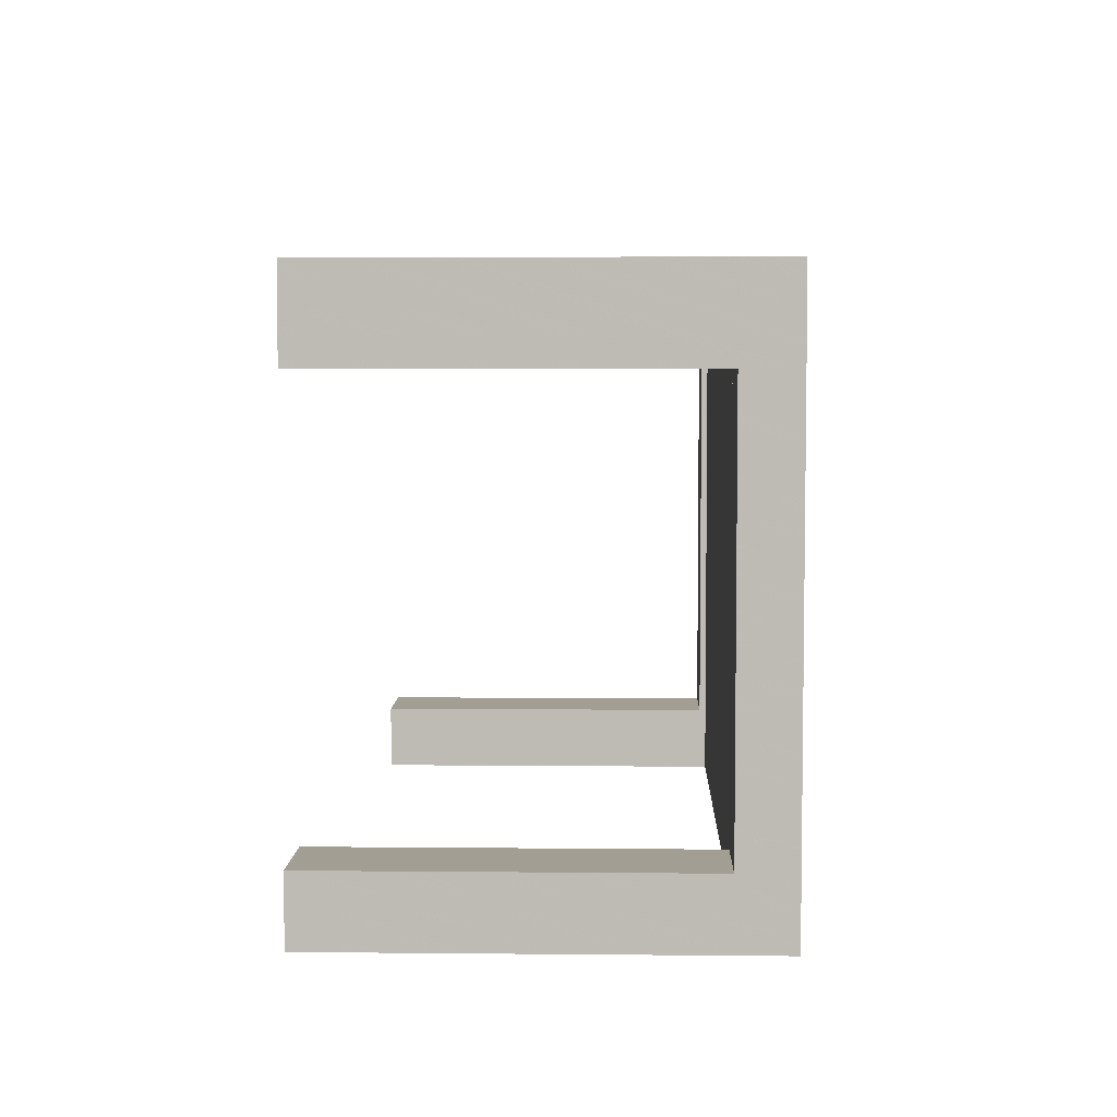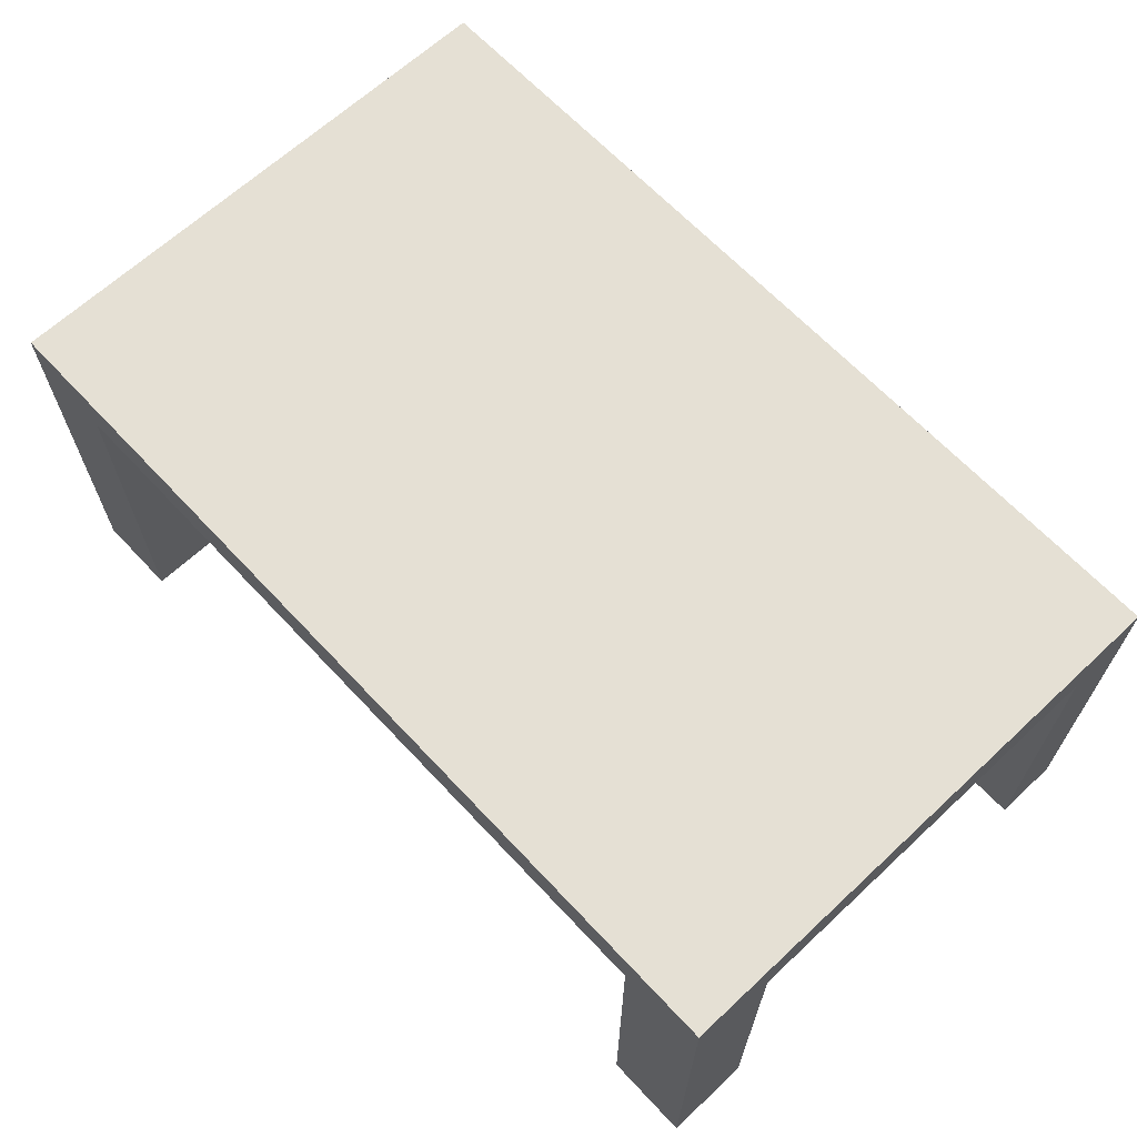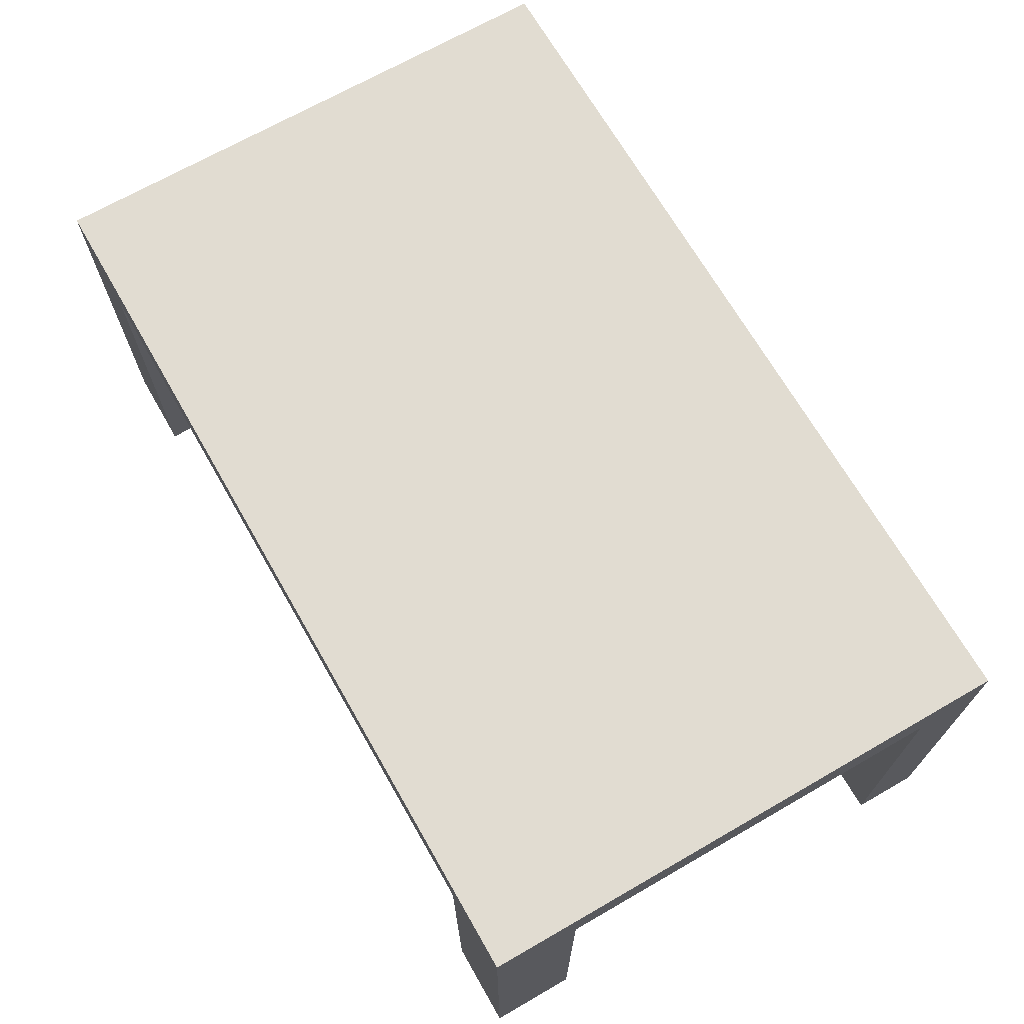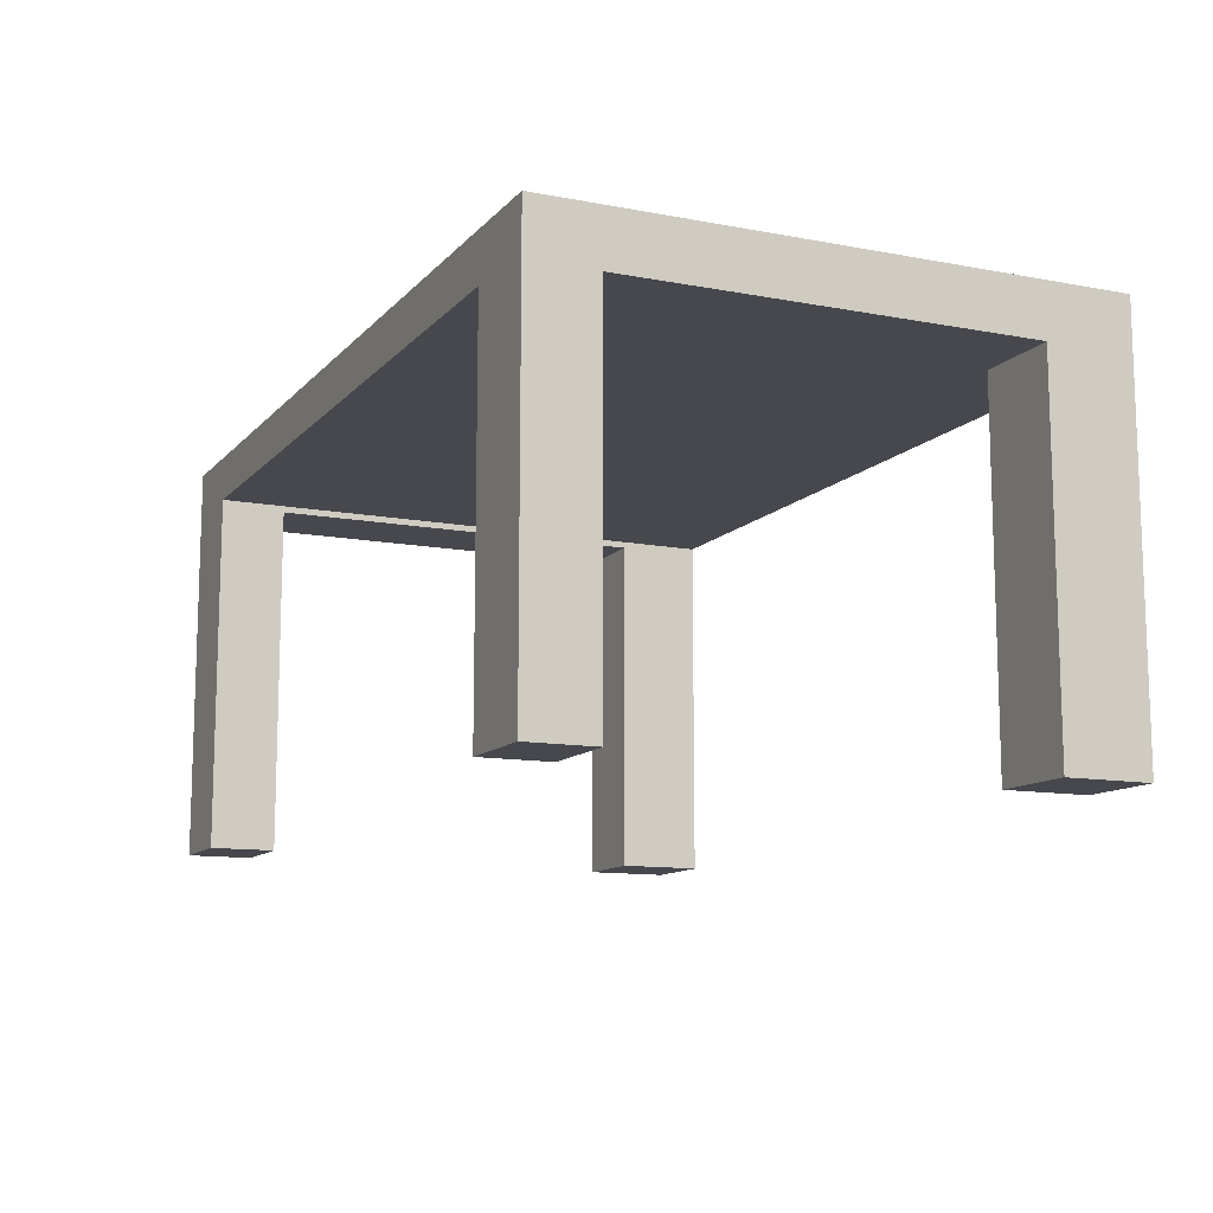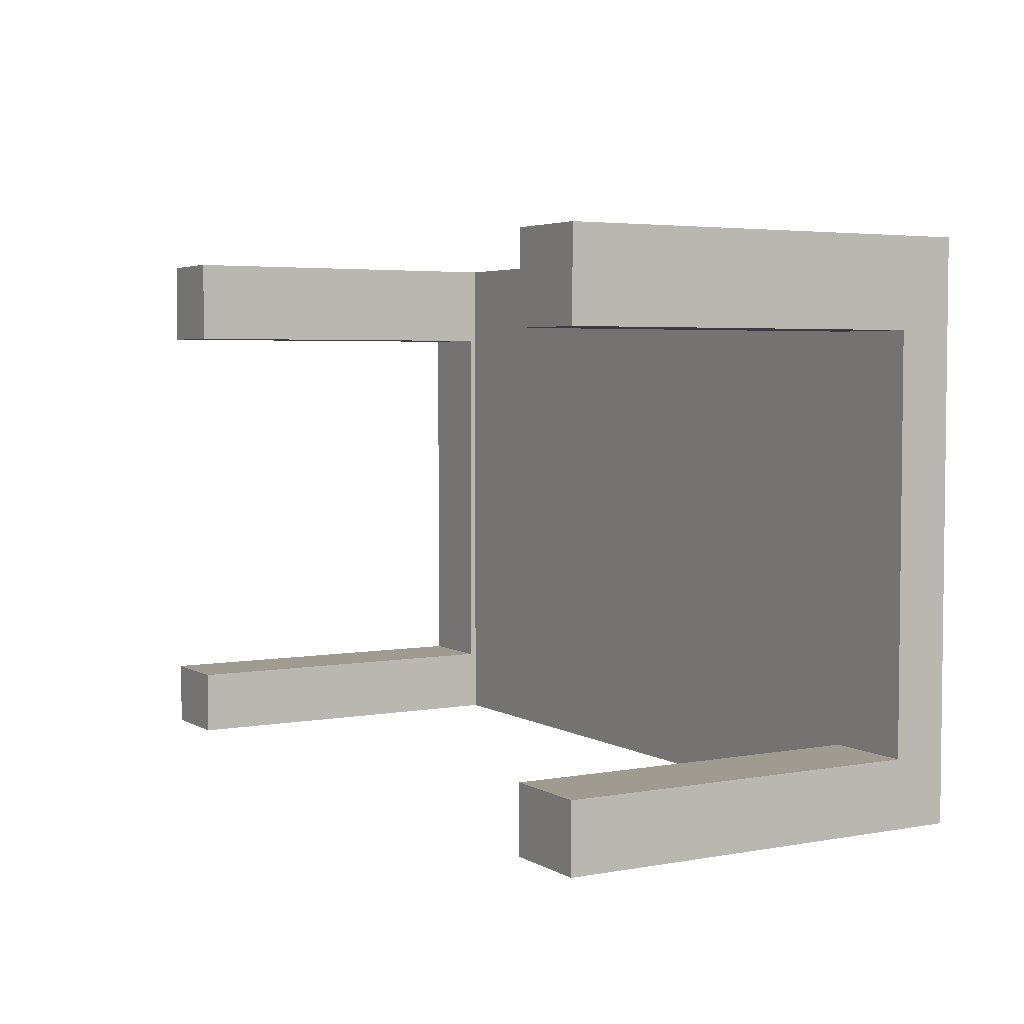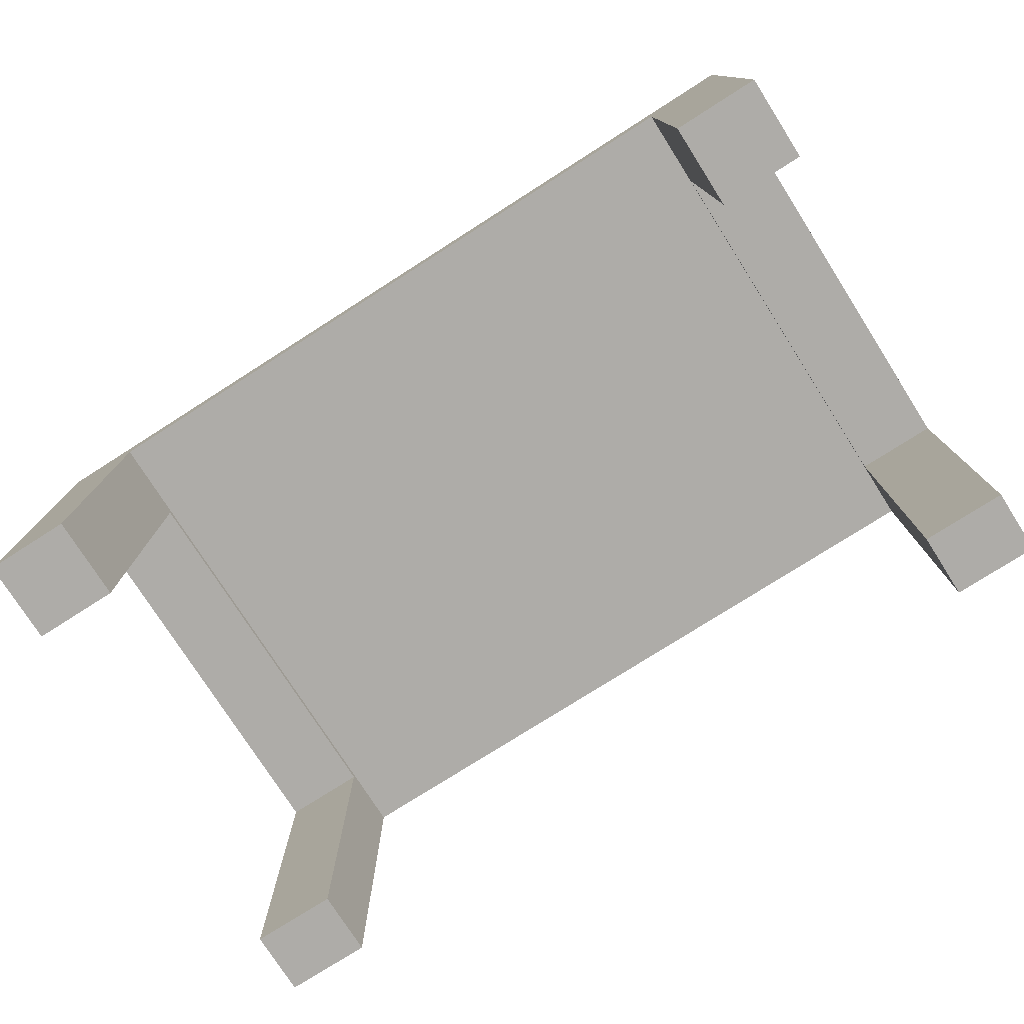
<metadata>
{"format":"obj","ext":"obj","renderer":"f3d","projection":"perspective","resolution":1024,"background":"white","views":[{"elev":5.2,"azim":-88.3,"up":"+Y"},{"elev":65.5,"azim":-133.1,"up":"+Z"},{"elev":69.2,"azim":-119.9,"up":"+Z"},{"elev":-11.7,"azim":65.4,"up":"+Z"},{"elev":4.0,"azim":-120.3,"up":"+Y"},{"elev":-76.8,"azim":-147.5,"up":"+Z"}]}
</metadata>
<code>
o obj_0
v 72 		-43 		0
v 72 		-43 		54
v 72 		-53 		0
v 72 		17 		54
v 72 		17 		0
v 72 		30 		0
v -64 		17 		0
v -64 		17 		54
v 72 		-53 		62
v -64 		30 		0
v 72 		30 		62
v -64 		30 		62
v -64 		-43 		54
v -64 		-53 		62
v -64 		-43 		0
v -64 		-53 		0
v 59 		-53 		0
v -51 		-53 		55
v 59 		-53 		55
v -51 		30 		0
v 59 		-43 		0
v 59 		-43 		54
v -51 		-43 		0
v -51 		-53 		0
v -51 		-43 		54
v 59 		30 		0
v -51 		17 		0
v -51 		17 		54
v -51 		30 		55
v 59 		17 		54
v 59 		17 		0
v 59 		30 		55
g group_0_15277357
f 1 2 3
f 6 4 5
f 7 8 10
f 9 3 2
f 9 2 4
f 6 11 4
f 9 4 11
f 12 10 8
f 13 14 8
f 12 8 14
f 15 16 13
f 14 13 16
f 9 12 14
f 11 12 9
f 9 18 19
f 14 18 9
f 17 3 19
f 3 9 19
f 21 22 2
f 21 2 1
f 23 25 24
f 18 24 25
f 21 17 22
f 27 28 8
f 27 8 7
f 4 30 31
f 4 31 5
f 12 32 29
f 25 28 18
f 29 18 28
f 29 28 20
f 20 10 29
f 10 12 29
f 26 30 32
f 19 32 30
f 19 30 22
f 19 22 17
f 11 6 32
f 26 32 6
f 11 32 12
f 23 24 16
f 23 16 15
f 27 20 28
f 13 25 23
f 13 23 15
f 26 31 30
f 3 17 21
f 3 21 1
f 8 28 25
f 8 25 13
f 20 27 7
f 20 7 10
f 22 30 4
f 22 4 2
f 5 31 26
f 5 26 6
f 32 19 18
f 32 18 29
f 14 16 18
f 24 18 16

</code>
